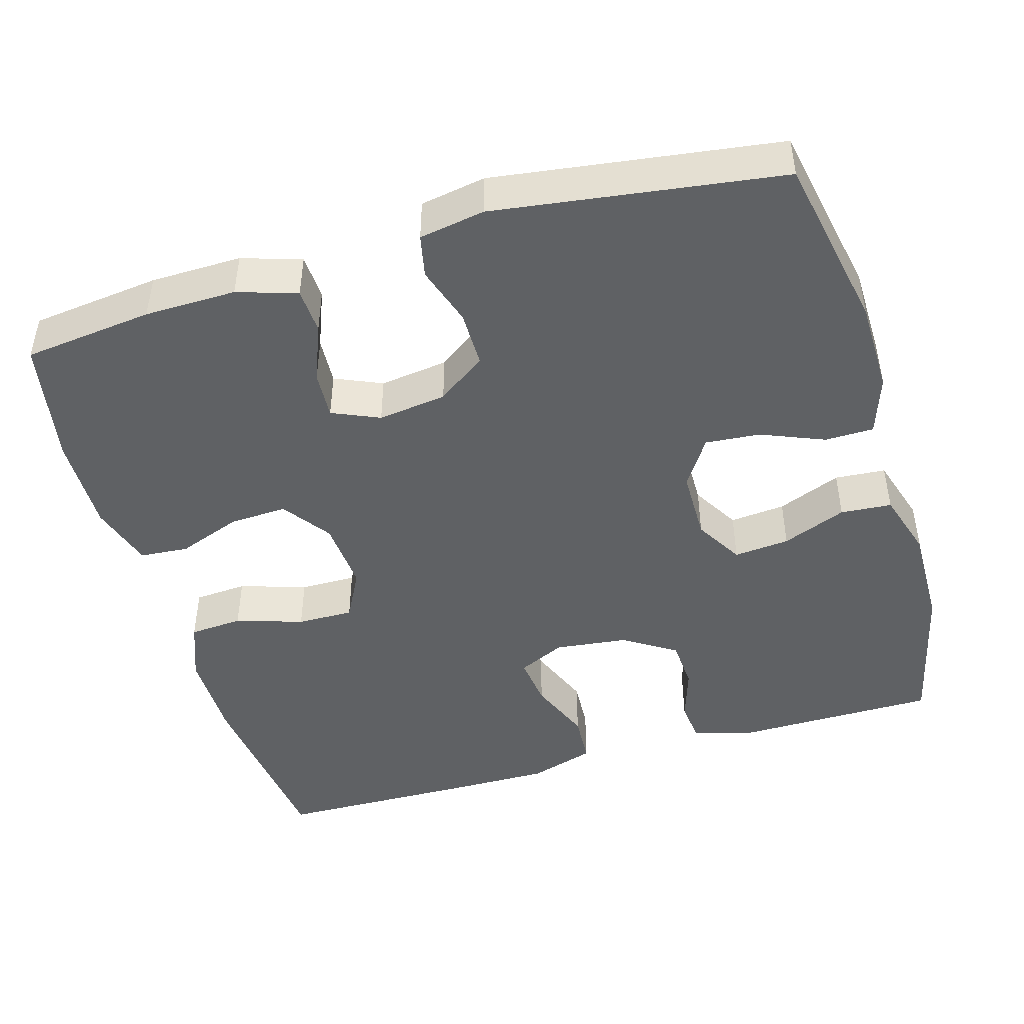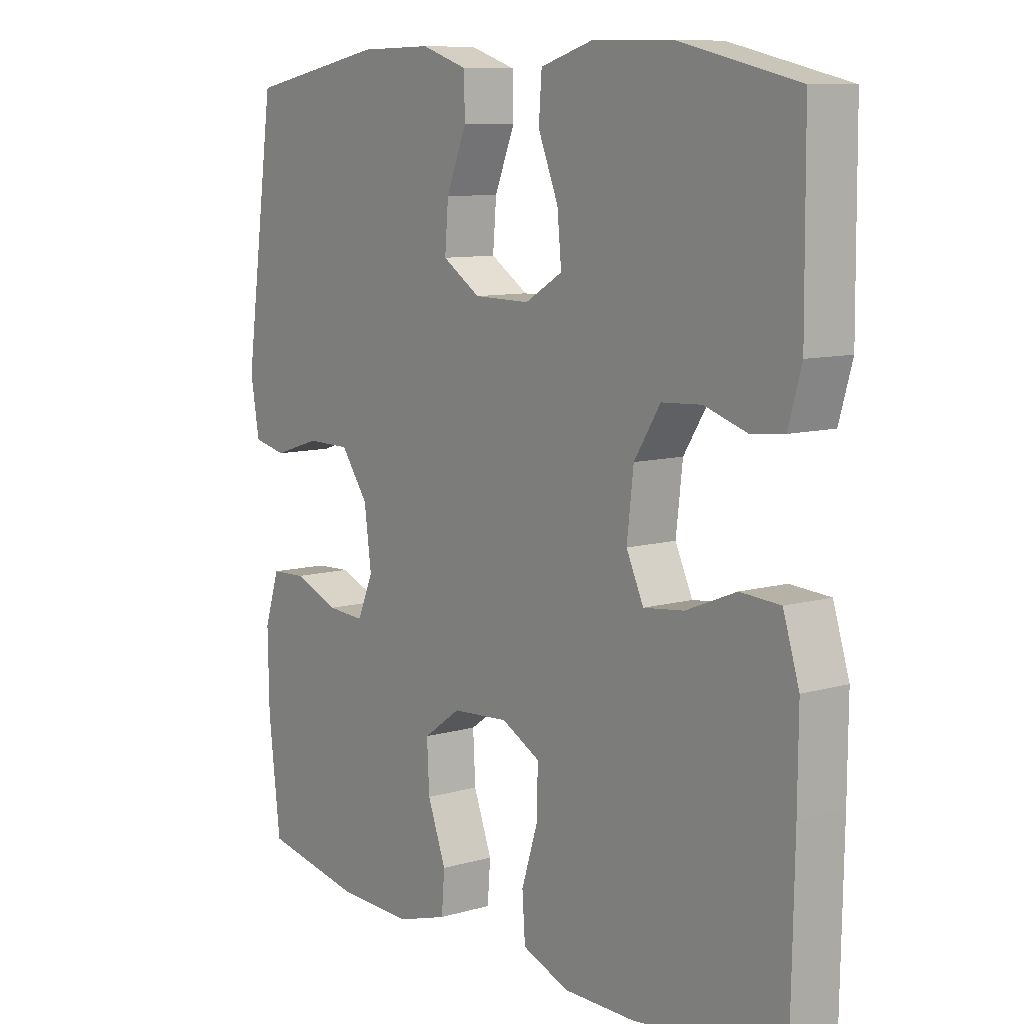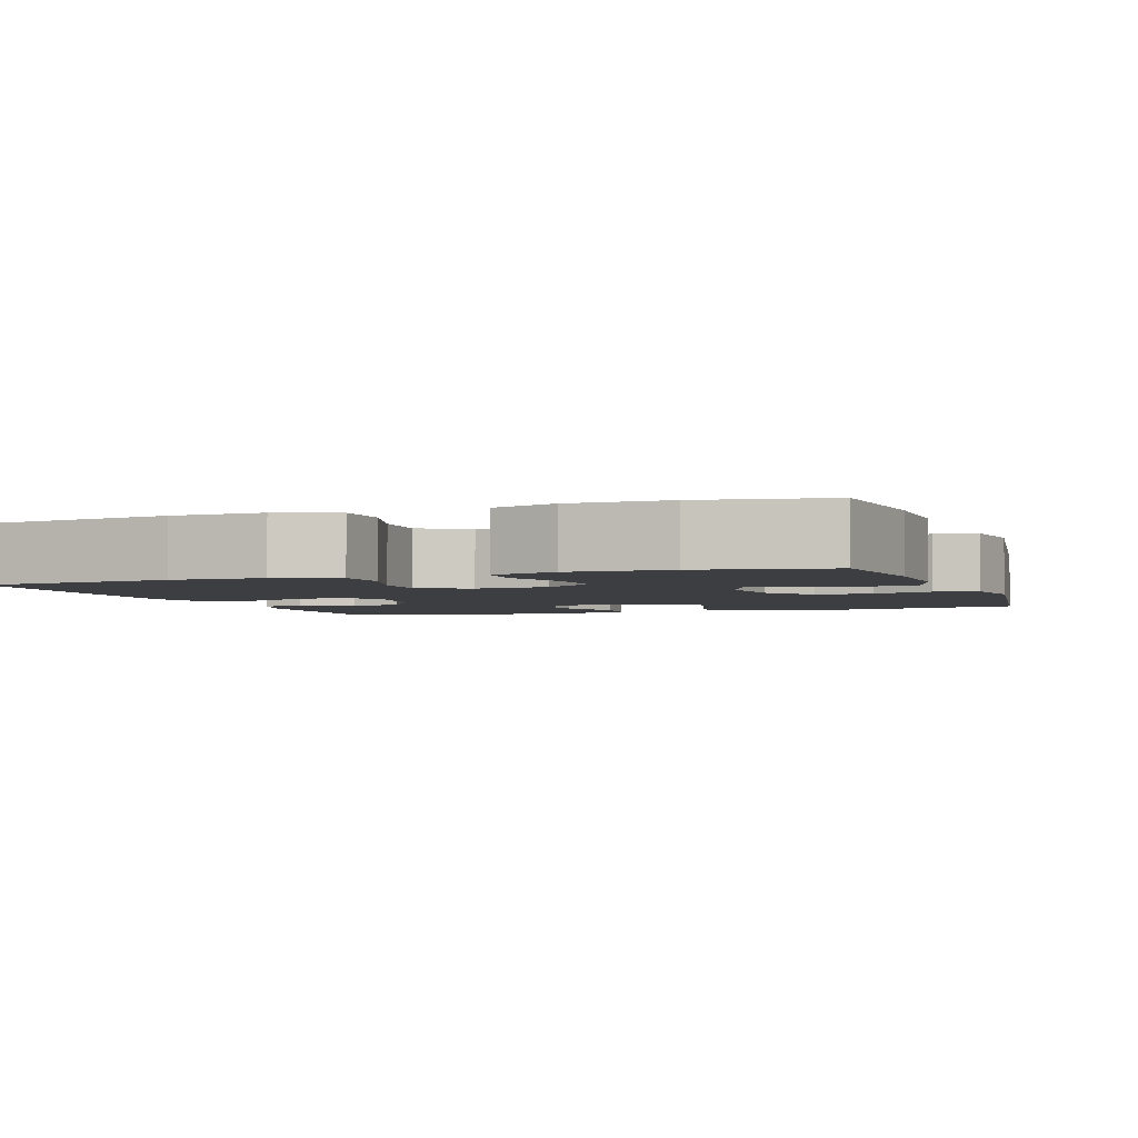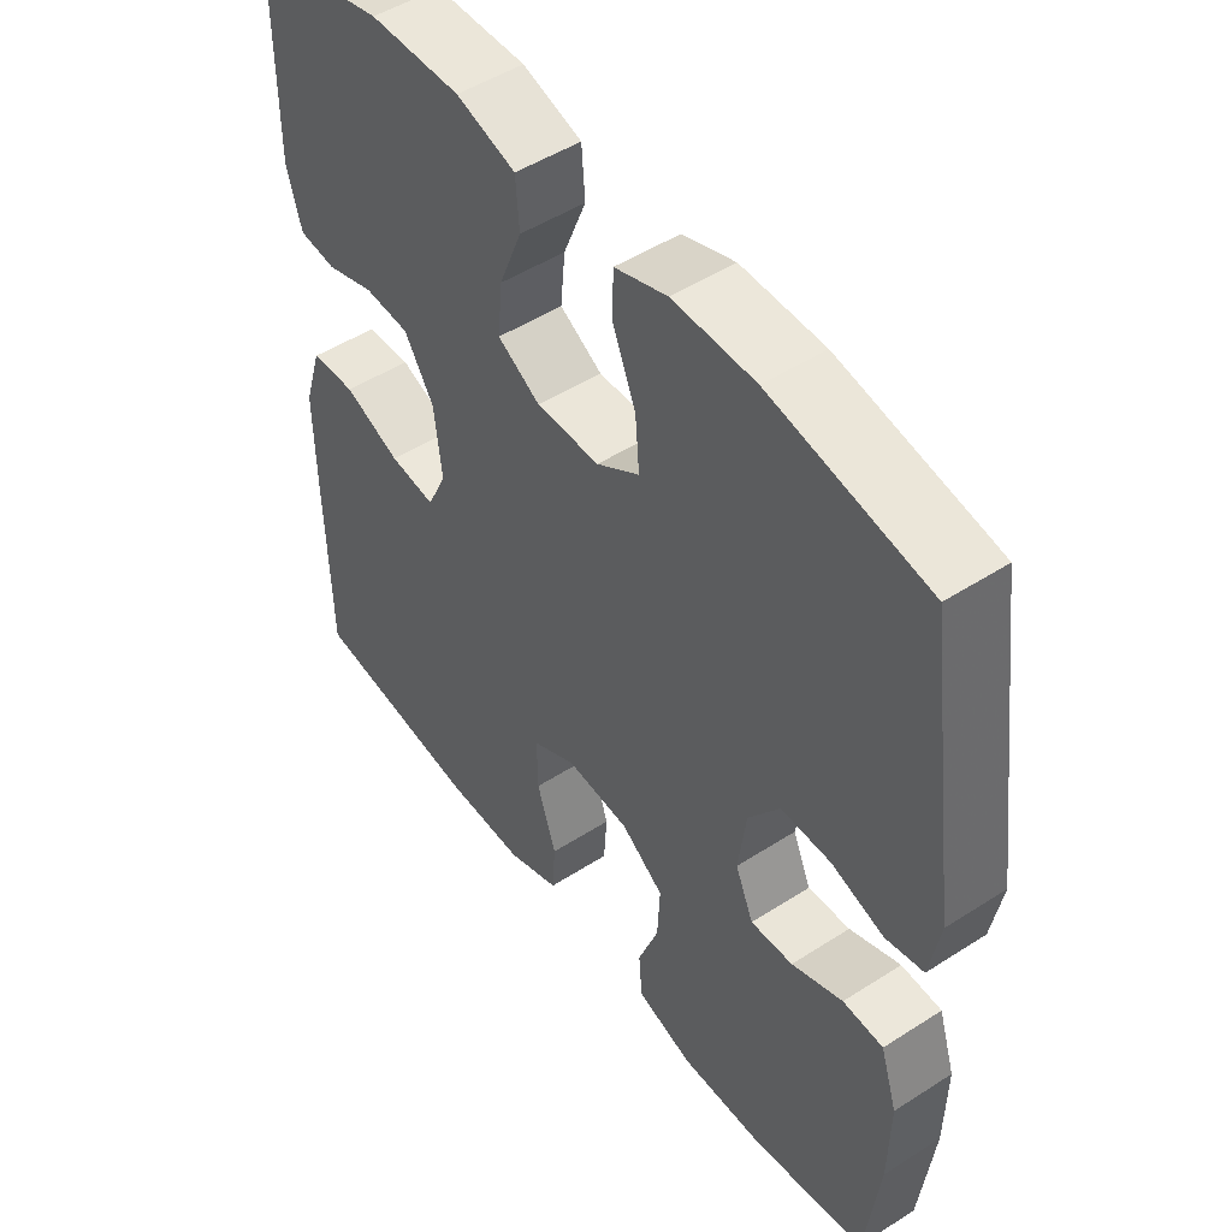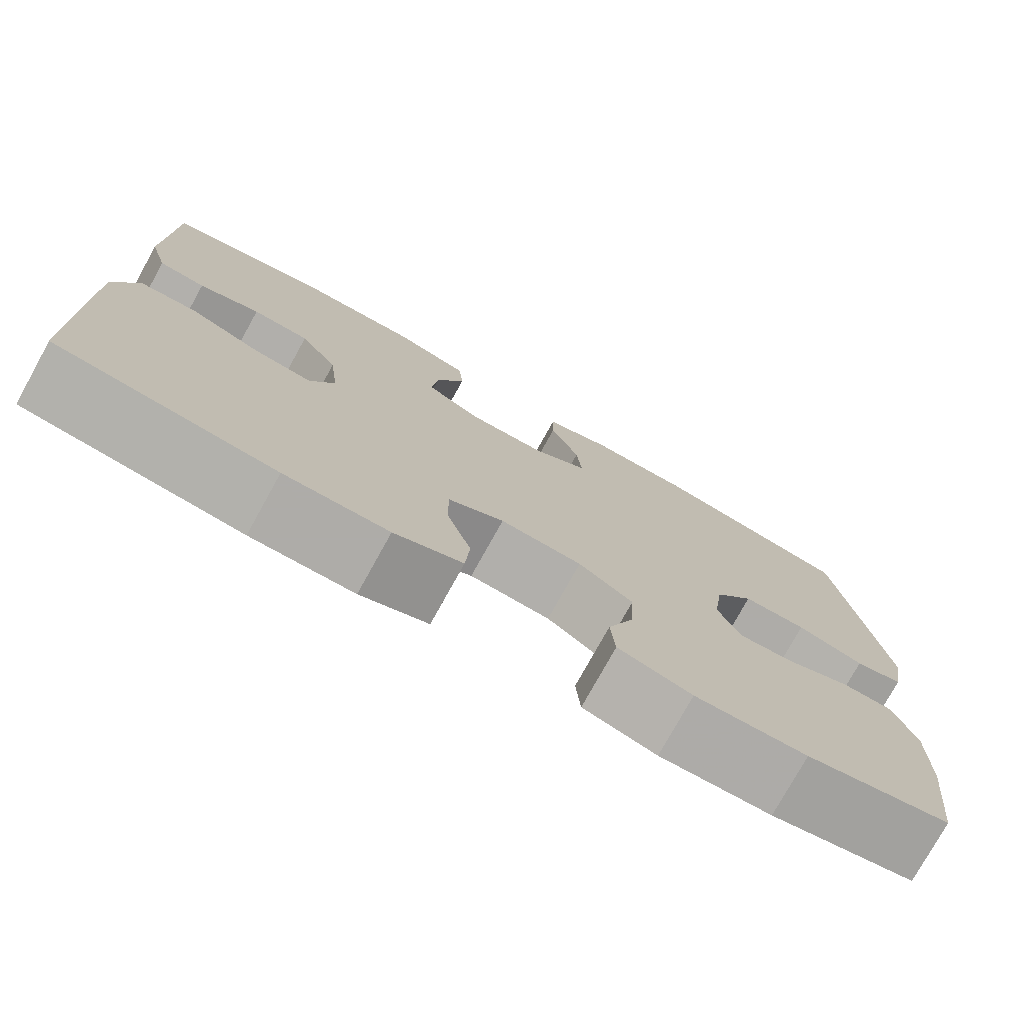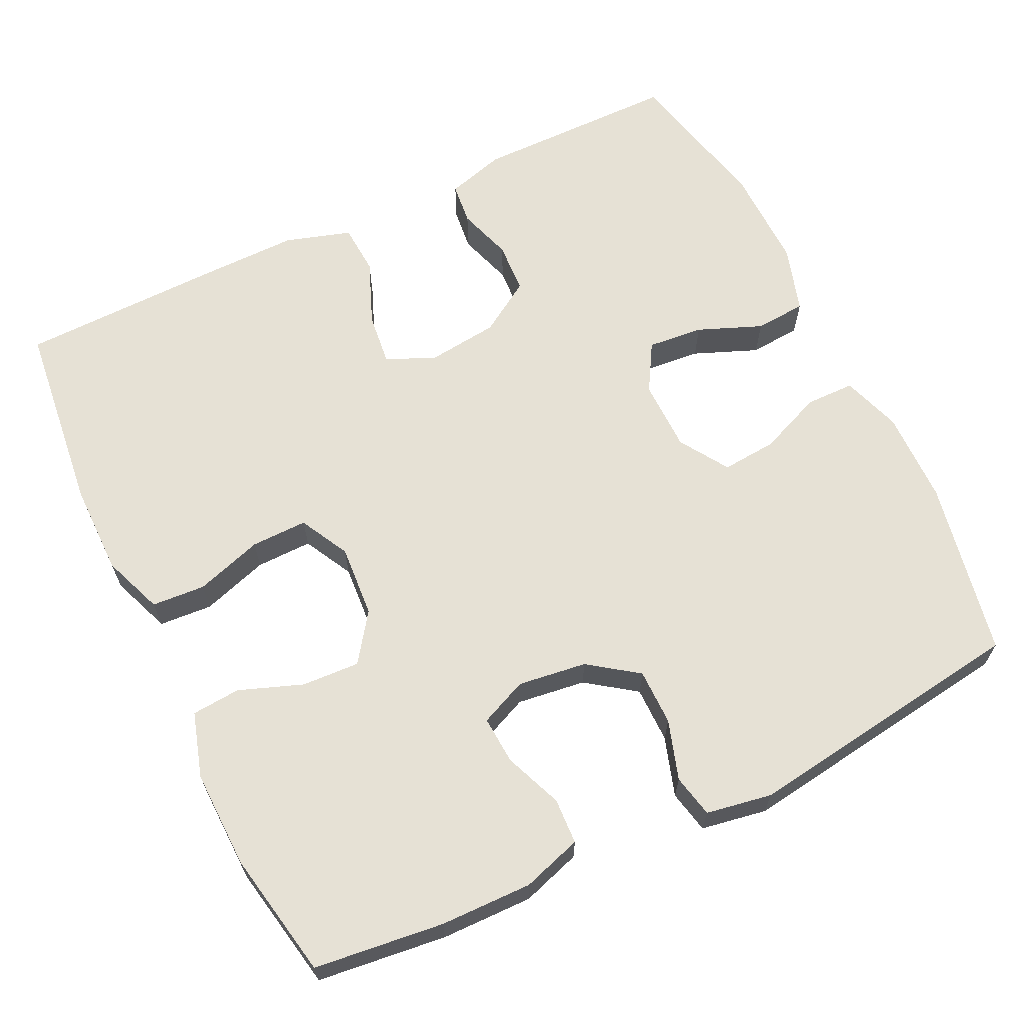
<metadata>
{"format":"obj","ext":"obj","renderer":"f3d","projection":"perspective","resolution":1024,"background":"white","views":[{"elev":-45.9,"azim":-73.7,"up":"+Y"},{"elev":9.4,"azim":53.1,"up":"+Z"},{"elev":-3.2,"azim":-160.3,"up":"+Y"},{"elev":49.4,"azim":-125.5,"up":"+Z"},{"elev":-77.0,"azim":151.0,"up":"+Z"},{"elev":64.8,"azim":-115.8,"up":"+Y"}]}
</metadata>
<code>
v 0.5 0.07 0.5
v 0.501 0.07 0.349
v 0.502 0.07 0.233
v 0.48 0.07 0.156
v 0.425 0.07 0.15
v 0.353 0.07 0.173
v 0.286 0.07 0.169
v 0.242 0.07 0.1
v 0.231 0.07 0.005
v 0.26 0.07 -0.057
v 0.328 0.07 -0.049
v 0.412 0.07 -0.015
v 0.479 0.07 -0.019
v 0.506 0.07 -0.105
v 0.505 0.07 -0.237
v 0.5 0.07 -0.5
v 0.248 0.07 -0.529
v 0.128 0.07 -0.529
v 0.049 0.07 -0.499
v 0.044 0.07 -0.429
v 0.072 0.07 -0.341
v 0.073 0.07 -0.267
v 0.008 0.07 -0.233
v -0.087 0.07 -0.24
v -0.15 0.07 -0.285
v -0.146 0.07 -0.361
v -0.115 0.07 -0.444
v -0.12 0.07 -0.508
v -0.205 0.07 -0.534
v -0.334 0.07 -0.531
v -0.5 0.07 -0.5
v -0.52 0.07 -0.33
v -0.522 0.07 -0.21
v -0.497 0.07 -0.132
v -0.437 0.07 -0.129
v -0.361 0.07 -0.159
v -0.298 0.07 -0.163
v -0.271 0.07 -0.101
v -0.283 0.07 -0.011
v -0.329 0.07 0.053
v -0.403 0.07 0.053
v -0.481 0.07 0.028
v -0.537 0.07 0.04
v -0.552 0.07 0.126
v -0.5 0.07 0.5
v -0.268 0.07 0.545
v -0.146 0.07 0.547
v -0.068 0.07 0.521
v -0.067 0.07 0.457
v -0.101 0.07 0.374
v -0.107 0.07 0.302
v -0.043 0.07 0.261
v 0.051 0.07 0.26
v 0.114 0.07 0.297
v 0.107 0.07 0.37
v 0.073 0.07 0.454
v 0.078 0.07 0.521
v 0.166 0.07 0.548
v 0.301 0.07 0.546
v 0.5 0 0.5
v 0.501 0 0.349
v 0.502 0 0.233
v 0.48 0 0.156
v 0.425 0 0.15
v 0.353 0 0.173
v 0.286 0 0.169
v 0.242 0 0.1
v 0.231 0 0.005
v 0.26 0 -0.057
v 0.328 0 -0.049
v 0.412 0 -0.015
v 0.479 0 -0.019
v 0.506 0 -0.105
v 0.505 0 -0.237
v 0.5 0 -0.5
v 0.248 0 -0.529
v 0.128 0 -0.529
v 0.049 0 -0.499
v 0.044 0 -0.429
v 0.072 0 -0.341
v 0.073 0 -0.267
v 0.008 0 -0.233
v -0.087 0 -0.24
v -0.15 0 -0.285
v -0.146 0 -0.361
v -0.115 0 -0.444
v -0.12 0 -0.508
v -0.205 0 -0.534
v -0.334 0 -0.531
v -0.5 0 -0.5
v -0.52 0 -0.33
v -0.522 0 -0.21
v -0.497 0 -0.132
v -0.437 0 -0.129
v -0.361 0 -0.159
v -0.298 0 -0.163
v -0.271 0 -0.101
v -0.283 0 -0.011
v -0.329 0 0.053
v -0.403 0 0.053
v -0.481 0 0.028
v -0.537 0 0.04
v -0.552 0 0.126
v -0.5 0 0.5
v -0.268 0 0.545
v -0.146 0 0.547
v -0.068 0 0.521
v -0.067 0 0.457
v -0.101 0 0.374
v -0.107 0 0.302
v -0.043 0 0.261
v 0.051 0 0.26
v 0.114 0 0.297
v 0.107 0 0.37
v 0.073 0 0.454
v 0.078 0 0.521
v 0.166 0 0.548
v 0.301 0 0.546
f 59 1 2
f 58 59 2
f 57 58 2
f 56 57 2
f 55 56 2
f 4 5 6
f 3 4 6
f 2 3 6
f 55 2 6
f 54 55 6
f 53 54 6 7
f 52 53 7 8
f 48 49 50
f 47 48 50
f 46 47 50
f 45 46 50
f 44 45 50
f 43 44 50
f 42 43 50
f 41 42 50
f 40 41 50 51
f 39 40 51 52
f 34 35 36
f 33 34 36
f 32 33 36
f 31 32 36
f 30 31 36
f 29 30 36
f 28 29 36
f 27 28 36
f 26 27 36
f 25 26 36 37
f 24 25 37 38
f 19 20 21
f 18 19 21
f 17 18 21
f 16 17 21
f 15 16 21
f 14 15 21
f 13 14 21
f 12 13 21
f 11 12 21
f 10 11 21 22
f 9 10 22 23
f 38 39 52
f 24 38 52
f 23 24 52
f 9 23 52
f 8 9 52
f 61 60 118
f 61 118 117
f 61 117 116
f 61 116 115
f 61 115 114
f 65 64 63
f 65 63 62
f 65 62 61
f 65 61 114
f 65 114 113
f 66 65 113 112
f 67 66 112 111
f 109 108 107
f 109 107 106
f 109 106 105
f 109 105 104
f 109 104 103
f 109 103 102
f 109 102 101
f 109 101 100
f 110 109 100 99
f 111 110 99 98
f 95 94 93
f 95 93 92
f 95 92 91
f 95 91 90
f 95 90 89
f 95 89 88
f 95 88 87
f 95 87 86
f 95 86 85
f 96 95 85 84
f 97 96 84 83
f 80 79 78
f 80 78 77
f 80 77 76
f 80 76 75
f 80 75 74
f 80 74 73
f 80 73 72
f 80 72 71
f 80 71 70
f 81 80 70 69
f 82 81 69 68
f 111 98 97
f 111 97 83
f 111 83 82
f 111 82 68
f 111 68 67
f 1 60 61 2
f 2 61 62 3
f 3 62 63 4
f 4 63 64 5
f 5 64 65 6
f 6 65 66 7
f 7 66 67 8
f 8 67 68 9
f 9 68 69 10
f 10 69 70 11
f 11 70 71 12
f 12 71 72 13
f 13 72 73 14
f 14 73 74 15
f 15 74 75 16
f 16 75 76 17
f 17 76 77 18
f 18 77 78 19
f 19 78 79 20
f 20 79 80 21
f 21 80 81 22
f 22 81 82 23
f 23 82 83 24
f 24 83 84 25
f 25 84 85 26
f 26 85 86 27
f 27 86 87 28
f 28 87 88 29
f 29 88 89 30
f 30 89 90 31
f 31 90 91 32
f 32 91 92 33
f 33 92 93 34
f 34 93 94 35
f 35 94 95 36
f 36 95 96 37
f 37 96 97 38
f 38 97 98 39
f 39 98 99 40
f 40 99 100 41
f 41 100 101 42
f 42 101 102 43
f 43 102 103 44
f 44 103 104 45
f 45 104 105 46
f 46 105 106 47
f 47 106 107 48
f 48 107 108 49
f 49 108 109 50
f 50 109 110 51
f 51 110 111 52
f 52 111 112 53
f 53 112 113 54
f 54 113 114 55
f 55 114 115 56
f 56 115 116 57
f 57 116 117 58
f 58 117 118 59
f 59 118 60 1

</code>
